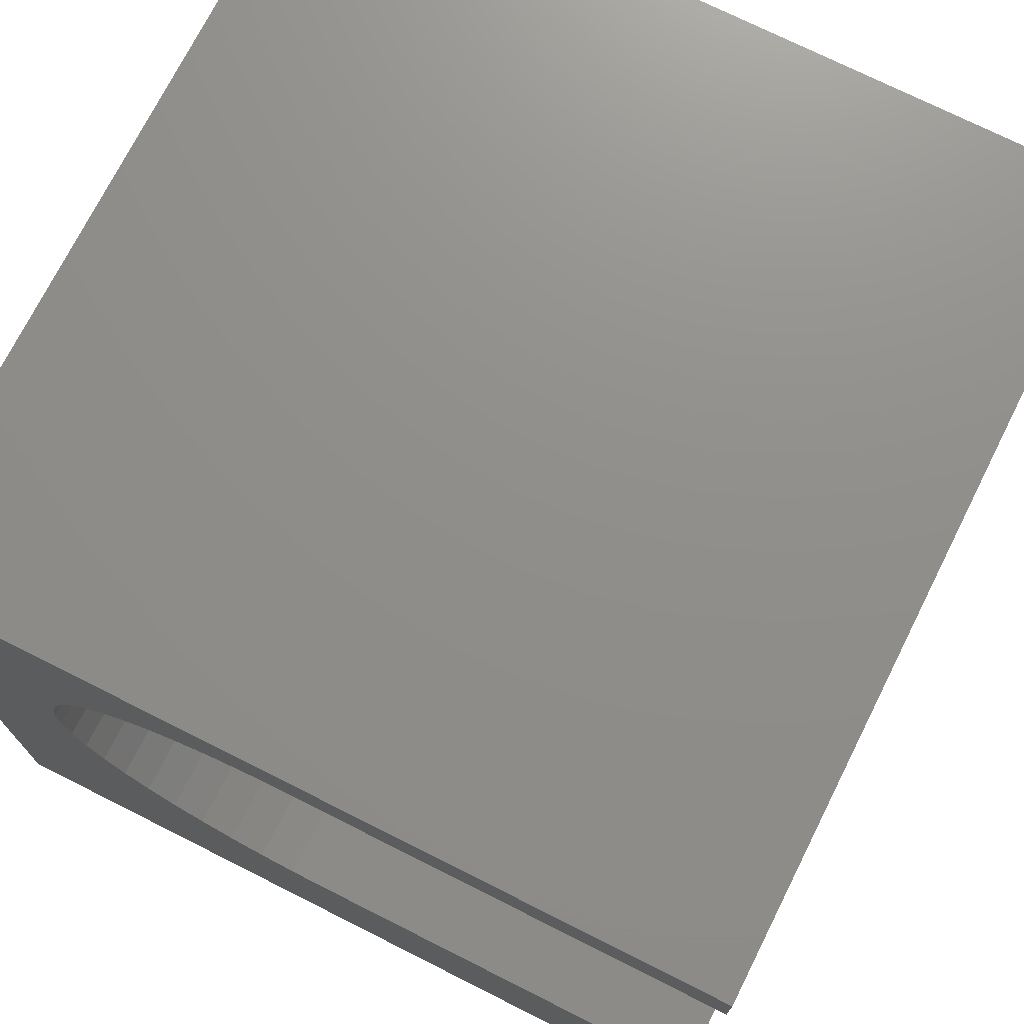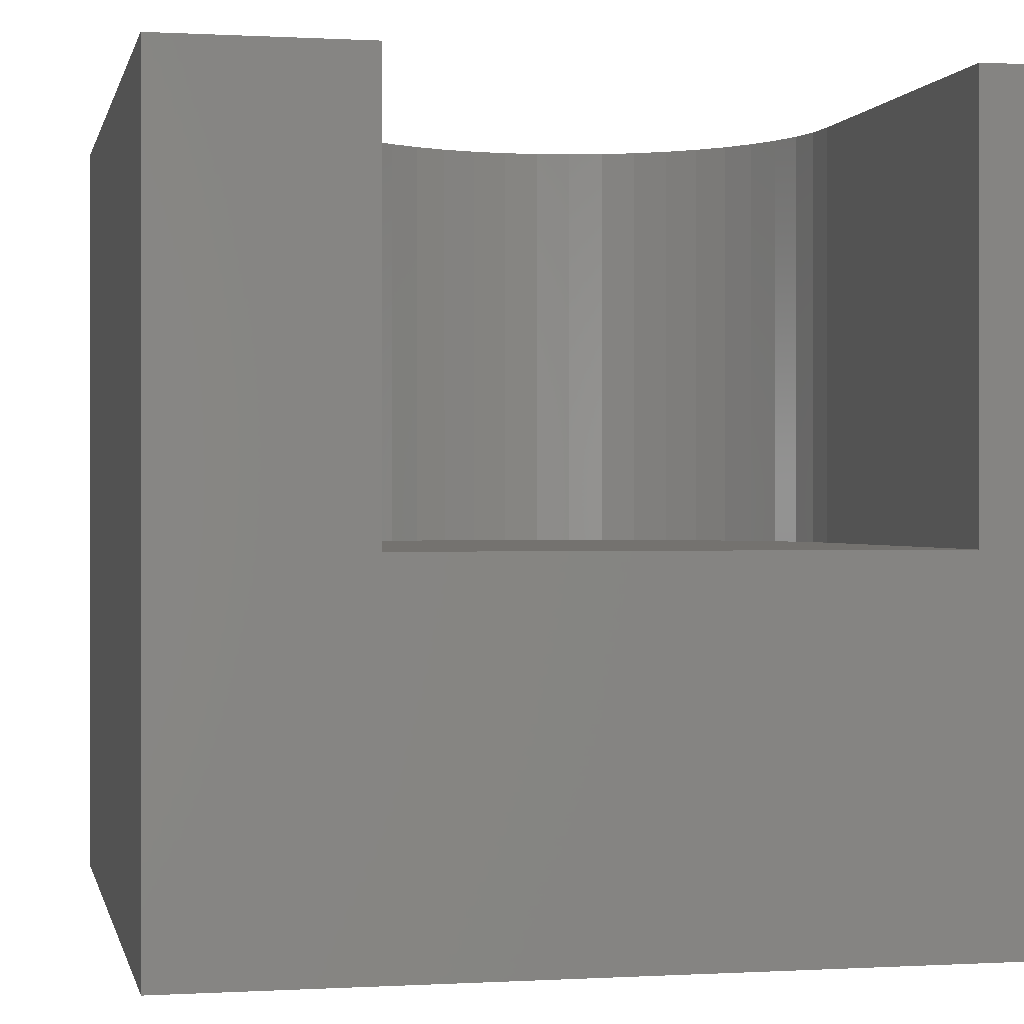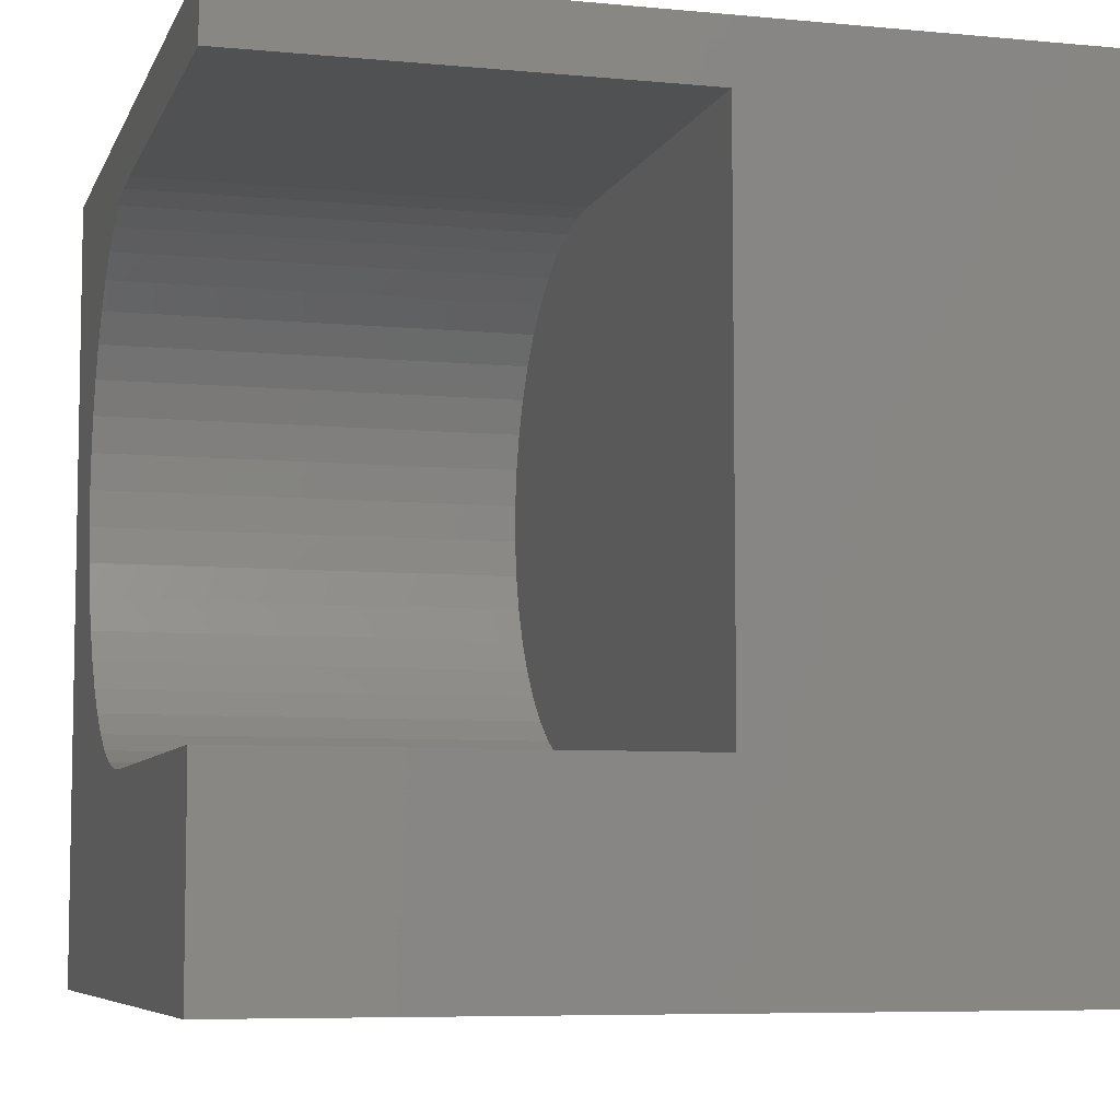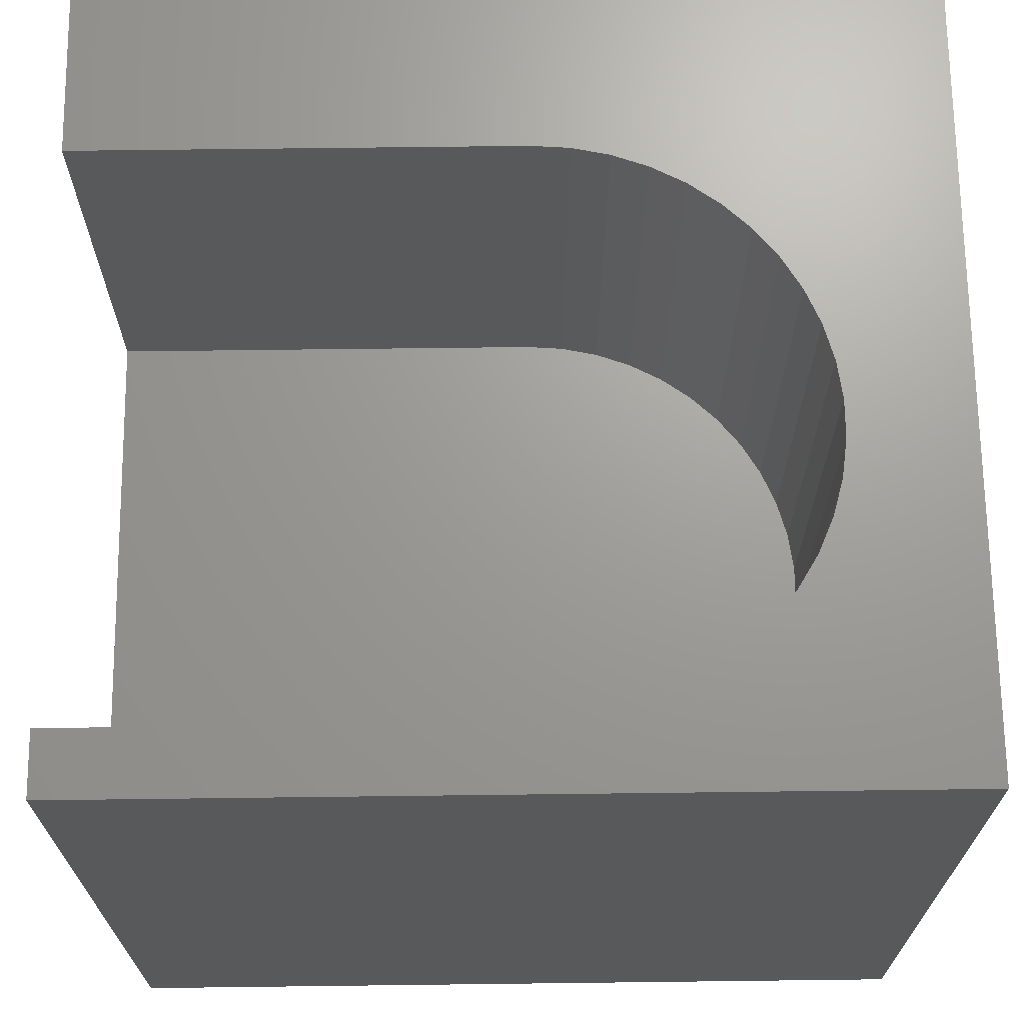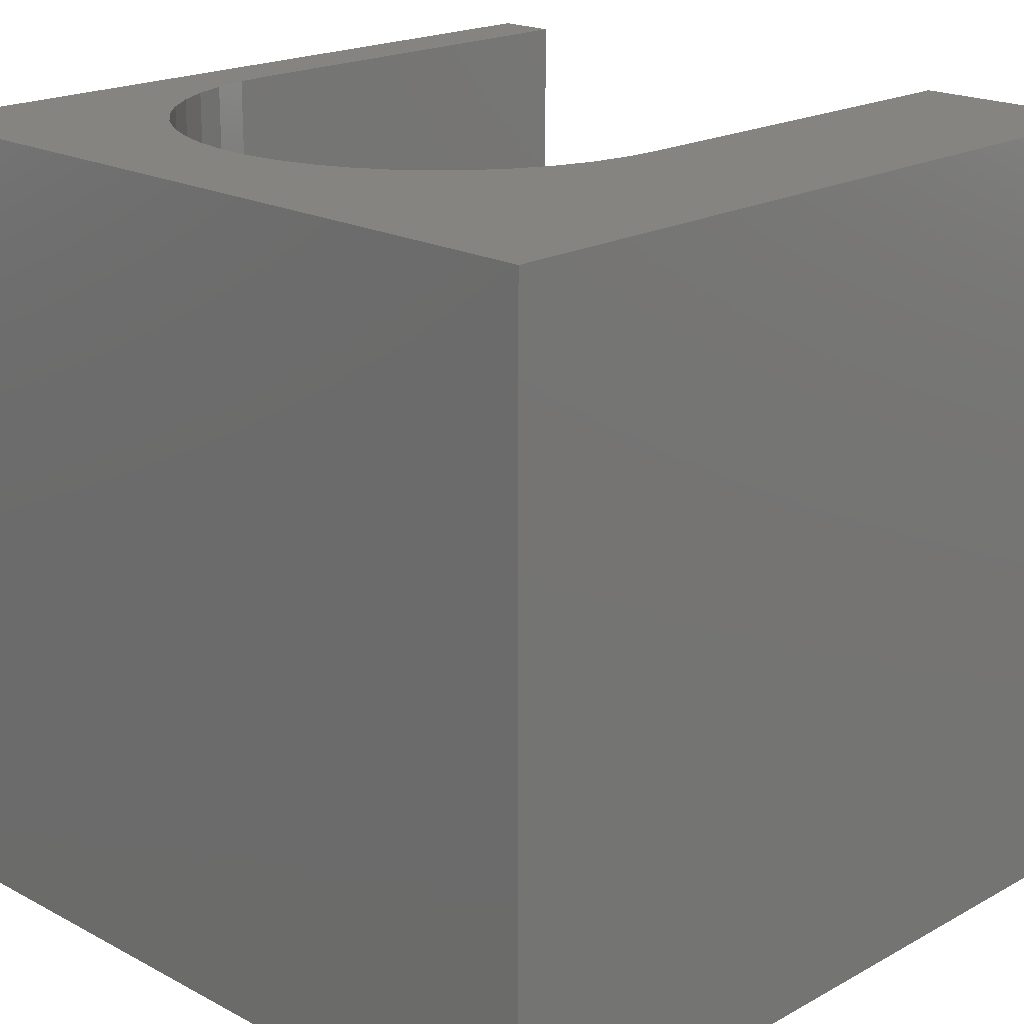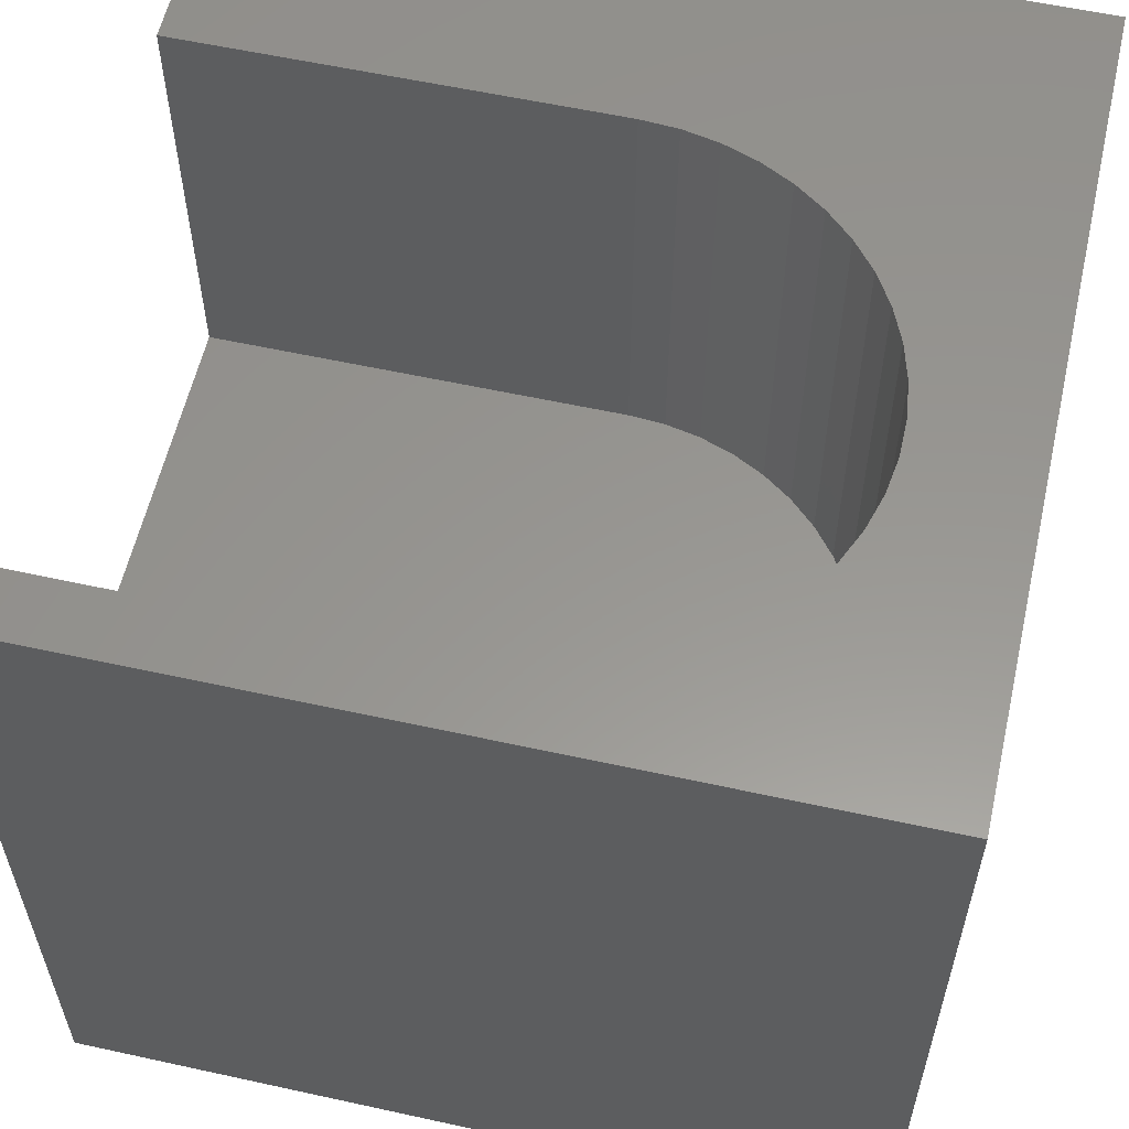
<metadata>
{"format":"stl","ext":"stl","renderer":"f3d","projection":"perspective","resolution":1024,"background":"white","views":[{"elev":73.2,"azim":26.7,"up":"+Y"},{"elev":0.2,"azim":78.0,"up":"+Z"},{"elev":-6.8,"azim":74.4,"up":"+Y"},{"elev":69.0,"azim":179.3,"up":"+Z"},{"elev":19.6,"azim":-45.5,"up":"+Z"},{"elev":58.2,"azim":-167.2,"up":"+Z"}]}
</metadata>
<code>
# stl→obj: 60 verts, 116 faces
v 0 10 10
v 0 10 0
v 0 0 10
v 0 0 0
v 4.319 2.567 10
v 3.871 2.66 10
v 1.8 4.345 10
v 1.618 4.764 10
v 3.871 9.113 10
v 3.44 8.96 10
v 3.034 8.749 10
v 10 0 10
v 10 2.535 10
v 4.775 2.535 10
v 10 9.237 10
v 10 10 10
v 4.775 9.237 10
v 4.319 9.206 10
v 2.661 3.287 10
v 2.326 3.599 10
v 2.038 3.954 10
v 3.44 2.813 10
v 3.034 3.023 10
v 1.495 5.204 10
v 1.432 5.657 10
v 1.432 6.115 10
v 1.495 6.568 10
v 1.618 7.008 10
v 1.8 7.428 10
v 2.038 7.818 10
v 2.326 8.173 10
v 2.661 8.485 10
v 10 9.237 4.597
v 10 2.535 4.597
v 10 0 0
v 10 10 0
v 1.618 7.008 4.597
v 1.495 6.568 4.597
v 3.44 8.96 4.597
v 3.871 9.113 4.597
v 1.432 6.115 4.597
v 1.432 5.657 4.597
v 4.775 9.237 4.597
v 1.495 5.204 4.597
v 1.618 4.764 4.597
v 1.8 4.345 4.597
v 4.775 2.535 4.597
v 4.319 2.567 4.597
v 3.871 2.66 4.597
v 4.319 9.206 4.597
v 2.038 3.954 4.597
v 2.326 3.599 4.597
v 2.661 3.287 4.597
v 2.326 8.173 4.597
v 2.661 8.485 4.597
v 3.034 8.749 4.597
v 2.038 7.818 4.597
v 1.8 7.428 4.597
v 3.034 3.023 4.597
v 3.44 2.813 4.597
f 1 2 3
f 3 2 4
f 5 6 3
f 7 8 3
f 9 1 10
f 10 1 11
f 12 13 3
f 3 13 14
f 3 14 5
f 15 16 17
f 17 16 1
f 17 1 18
f 18 1 9
f 19 20 3
f 3 20 21
f 3 21 7
f 6 22 3
f 3 22 23
f 3 23 19
f 8 24 3
f 3 24 25
f 3 25 1
f 1 25 26
f 1 26 27
f 27 28 1
f 1 28 29
f 1 29 30
f 30 31 1
f 1 31 32
f 1 32 11
f 16 15 33
f 13 12 34
f 34 12 35
f 34 35 33
f 33 35 36
f 33 36 16
f 2 36 4
f 4 36 35
f 16 36 1
f 1 36 2
f 35 12 4
f 4 12 3
f 37 38 39
f 39 38 40
f 41 42 43
f 42 44 43
f 43 44 45
f 43 45 46
f 34 33 47
f 47 33 43
f 47 43 48
f 48 43 49
f 41 43 38
f 38 43 50
f 38 50 40
f 46 51 43
f 43 51 52
f 43 52 53
f 54 39 55
f 55 39 56
f 54 57 39
f 39 57 58
f 39 58 37
f 53 59 43
f 43 59 60
f 43 60 49
f 34 47 13
f 13 47 14
f 43 17 18
f 43 18 50
f 50 18 9
f 50 9 40
f 40 9 10
f 40 10 39
f 39 10 11
f 39 11 56
f 56 11 32
f 56 32 55
f 55 32 31
f 55 31 54
f 54 31 30
f 54 30 57
f 57 30 29
f 57 29 58
f 58 29 28
f 58 28 37
f 37 28 27
f 37 27 38
f 38 27 26
f 38 26 41
f 41 26 25
f 41 25 42
f 42 25 24
f 42 24 44
f 44 24 8
f 44 8 45
f 45 8 7
f 45 7 46
f 46 7 21
f 46 21 51
f 51 21 20
f 51 20 52
f 52 20 19
f 52 19 53
f 53 19 23
f 53 23 59
f 59 23 22
f 59 22 60
f 60 22 6
f 60 6 49
f 49 6 5
f 49 5 48
f 48 5 14
f 48 14 47
f 43 33 17
f 17 33 15

</code>
